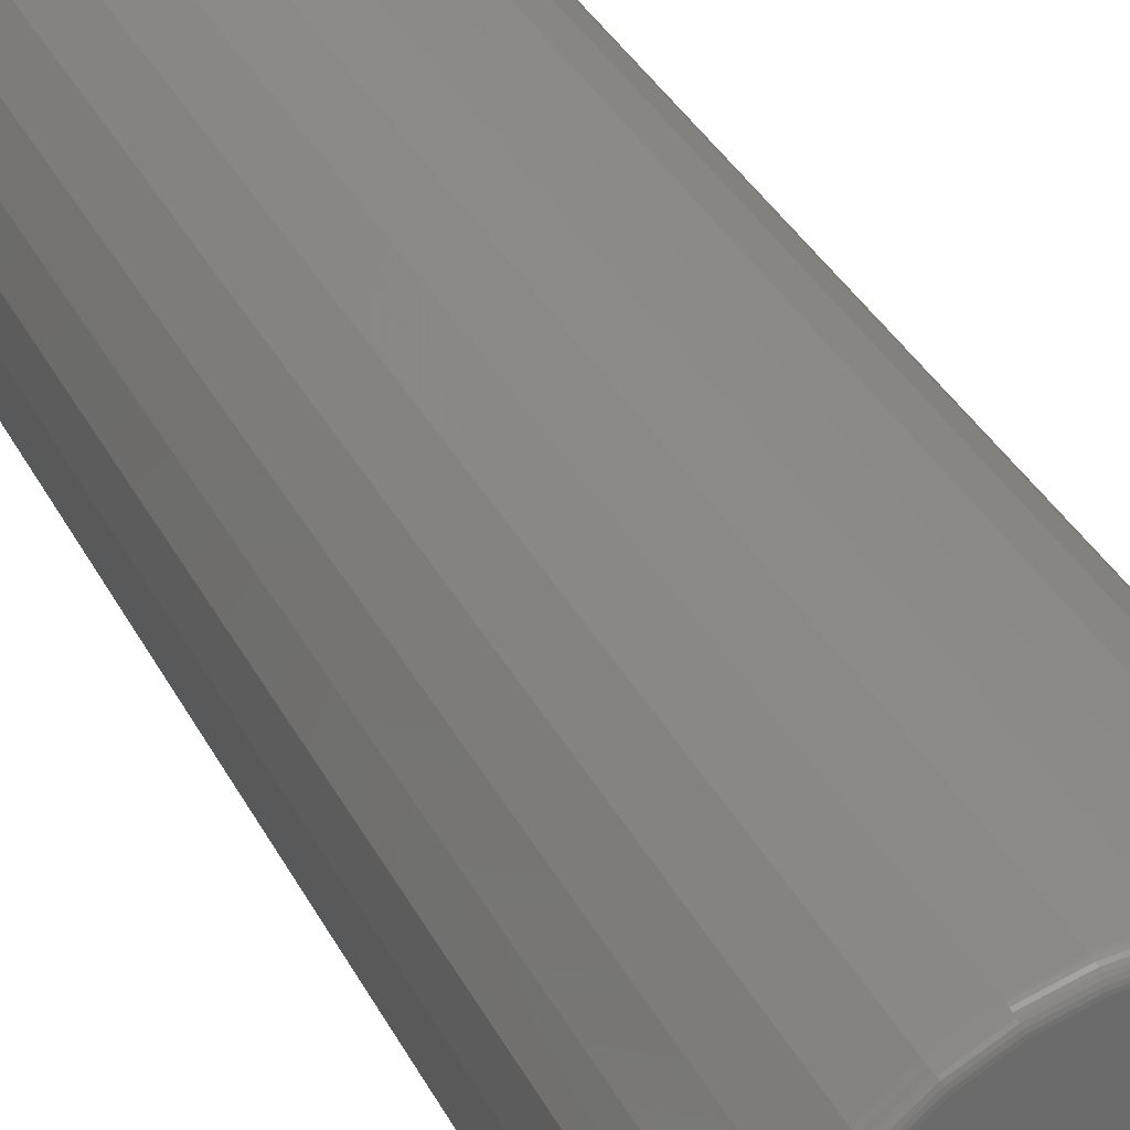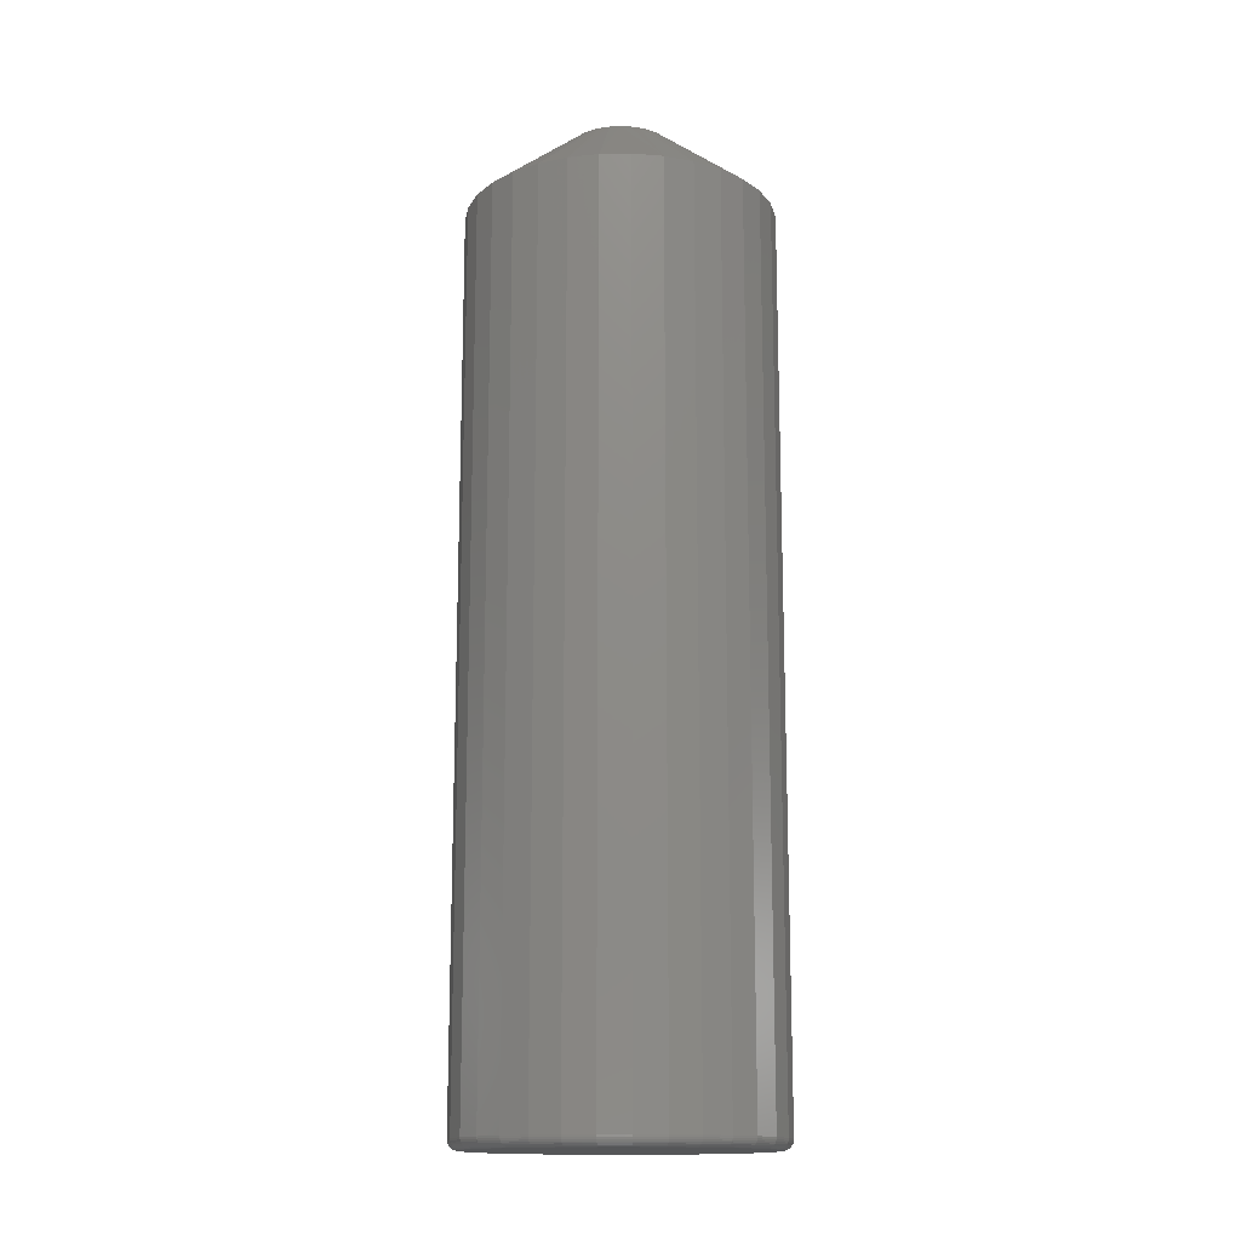
<metadata>
{"format":"stl","ext":"stl","renderer":"f3d","projection":"perspective","resolution":1024,"background":"white","views":[{"elev":32.7,"azim":157.1,"up":"+Y"},{"elev":-15.0,"azim":-15.1,"up":"+Z"}]}
</metadata>
<code>
# stl→obj: 354 verts, 704 faces
v 0.1197 -1.342e-16 0.007812
v 0.1197 -2.9e-17 0.6875
v 0.1175 -0.0231 0.007812
v 0.1175 -0.0231 0.6875
v 0.1107 -0.04532 0.007812
v 0.1107 -0.04532 0.6875
v 0.09978 -0.06579 0.007812
v 0.09978 -0.06579 0.6875
v 0.08505 -0.08374 0.007812
v 0.08505 -0.08374 0.6875
v 0.06711 -0.09846 0.007812
v 0.06711 -0.09846 0.6875
v 0.04663 -0.1094 0.007812
v 0.04663 -0.1094 0.6875
v 0.02442 -0.1161 0.007812
v 0.02442 -0.1161 0.6875
v 0.001316 -0.1184 0.007812
v 0.001316 -0.1184 0.6875
v -0.02179 -0.1161 0.007812
v -0.02179 -0.1161 0.6875
v -0.044 -0.1094 0.007812
v -0.044 -0.1094 0.6875
v -0.06448 -0.09846 0.007812
v -0.06448 -0.09846 0.6875
v -0.08242 -0.08374 0.007812
v -0.08242 -0.08374 0.6875
v -0.09715 -0.06579 0.007812
v -0.09715 -0.06579 0.6875
v -0.1081 -0.04532 0.007812
v -0.1081 -0.04532 0.6875
v -0.1148 -0.0231 0.007812
v -0.1148 -0.0231 0.6875
v -0.1171 1.45e-17 0.007812
v -0.1171 1.45e-17 0.6875
v -0.1148 0.0231 0.007812
v -0.1148 0.0231 0.6875
v -0.1081 0.04532 0.007812
v -0.1081 0.04532 0.6875
v -0.09715 0.06579 0.007812
v -0.09715 0.06579 0.6875
v -0.08242 0.08374 0.007812
v -0.08242 0.08374 0.6875
v -0.06448 0.09846 0.007812
v -0.06448 0.09846 0.6875
v -0.044 0.1094 0.007812
v -0.044 0.1094 0.6875
v -0.02179 0.1161 0.007812
v -0.02179 0.1161 0.6875
v 0.001316 0.1184 0.007812
v 0.001316 0.1184 0.6875
v 0.02442 0.1161 0.007812
v 0.02442 0.1161 0.6875
v 0.04663 0.1094 0.007812
v 0.04663 0.1094 0.6875
v 0.06711 0.09846 0.007812
v 0.06711 0.09846 0.6875
v 0.08505 0.08374 0.007812
v 0.08505 0.08374 0.6875
v 0.09978 0.06579 0.007812
v 0.09978 0.06579 0.6875
v 0.1107 0.04532 0.007812
v 0.1107 0.04532 0.6875
v 0.1175 0.0231 0.007812
v 0.1175 0.0231 0.6875
v 0.005033 0.04012 0.75
v -0.002403 0.04012 0.75
v -0.009713 0.03876 0.75
v 0.01234 0.03876 0.75
v -0.01665 0.03607 0.75
v 0.01928 0.03607 0.75
v -0.02297 0.03216 0.75
v 0.0256 0.03216 0.75
v -0.02846 0.02715 0.75
v 0.03109 0.02715 0.75
v -0.03295 0.02121 0.75
v 0.03558 0.02121 0.75
v -0.03626 0.01456 0.75
v 0.03889 0.01456 0.75
v -0.03829 0.007403 0.75
v 0.04093 0.007404 0.75
v 0.04093 -0.007404 0.75
v -0.03626 -0.01456 0.75
v 0.03889 -0.01456 0.75
v -0.03295 -0.02121 0.75
v 0.03558 -0.02121 0.75
v -0.02846 -0.02715 0.75
v 0.03109 -0.02715 0.75
v -0.02297 -0.03216 0.75
v 0.0256 -0.03216 0.75
v -0.01665 -0.03607 0.75
v 0.01928 -0.03607 0.75
v -0.009713 -0.03876 0.75
v 0.01234 -0.03876 0.75
v -0.002403 -0.04012 0.75
v 0.005033 -0.04012 0.75
v 0.04161 2.072e-17 0.75
v -0.03898 -1.416e-06 0.75
v -0.03829 -0.007403 0.75
v 0.001316 0.1106 0
v 0.02289 0.1085 0
v -0.02026 0.1085 0
v -0.04101 0.1022 0
v 0.04364 0.1022 0
v -0.06014 0.09197 0
v 0.06277 0.09197 0
v 0.04364 -0.1022 0
v -0.04101 -0.1022 0
v 0.06277 -0.09197 0
v -0.02026 -0.1085 0
v 0.02289 -0.1085 0
v 0.001316 -0.1106 0
v -0.06014 -0.09197 0
v -0.0769 -0.07821 0
v 0.07953 -0.07821 0
v -0.09065 -0.06145 0
v 0.09328 -0.06145 0
v -0.1009 -0.04233 0
v 0.1035 -0.04233 0
v -0.1072 -0.02158 0
v 0.1098 -0.02158 0
v -0.1093 -8.664e-17 0
v 0.1119 -2.904e-17 0
v -0.1072 0.02158 0
v 0.1098 0.02158 0
v -0.1009 0.04233 0
v 0.1035 0.04233 0
v -0.09065 0.06145 0
v 0.09328 0.06145 0
v -0.0769 0.07821 0
v 0.07953 0.07821 0
v 0.1196 -2.776e-17 0.006288
v 0.1173 -0.02307 0.006288
v 0.1191 -2.776e-17 0.004823
v 0.1169 -0.02299 0.004823
v 0.1184 -2.776e-17 0.003472
v 0.1162 -0.02285 0.003472
v 0.1174 -2.776e-17 0.002288
v 0.1152 -0.02266 0.002288
v 0.1163 -2.776e-17 0.001317
v 0.1141 -0.02243 0.001317
v 0.1149 -2.776e-17 0.0005947
v 0.1127 -0.02216 0.0005947
v 0.1134 -2.082e-17 0.0001501
v 0.1113 -0.02188 0.0001501
v -0.1147 -0.02307 0.006288
v -0.117 -1.388e-17 0.006288
v -0.1142 -0.02299 0.004823
v -0.1165 -6.939e-18 0.004823
v -0.1135 -0.02285 0.003472
v -0.1158 -6.939e-18 0.003472
v -0.1126 -0.02266 0.002288
v -0.1148 -6.939e-18 0.002288
v -0.1114 -0.02243 0.001317
v -0.1136 -6.939e-18 0.001317
v -0.1101 -0.02216 0.0005947
v -0.1123 -6.939e-18 0.0005947
v -0.1087 -0.02188 0.0001501
v -0.1108 -6.939e-18 0.0001501
v -0.108 -0.04526 0.006288
v -0.1075 -0.04509 0.004823
v -0.1069 -0.04481 0.003472
v -0.106 -0.04444 0.002288
v -0.1049 -0.04399 0.001317
v -0.1036 -0.04347 0.0005947
v -0.1023 -0.04291 0.0001501
v -0.09702 -0.06571 0.006288
v -0.09665 -0.06546 0.004823
v -0.09605 -0.06506 0.003472
v -0.09525 -0.06452 0.002288
v -0.09426 -0.06386 0.001317
v -0.09314 -0.06311 0.0005947
v -0.09192 -0.0623 0.0001501
v -0.08231 -0.08363 0.006288
v -0.082 -0.08332 0.004823
v -0.08149 -0.08281 0.003472
v -0.0808 -0.08212 0.002288
v -0.07997 -0.08128 0.001317
v -0.07901 -0.08033 0.0005947
v -0.07797 -0.07929 0.0001501
v -0.06439 -0.09834 0.006288
v -0.06415 -0.09797 0.004823
v -0.06374 -0.09737 0.003472
v -0.0632 -0.09656 0.002288
v -0.06255 -0.09558 0.001317
v -0.0618 -0.09445 0.0005947
v -0.06098 -0.09323 0.0001501
v -0.04394 -0.1093 0.006288
v -0.04377 -0.1089 0.004823
v -0.0435 -0.1082 0.003472
v -0.04313 -0.1073 0.002288
v -0.04267 -0.1062 0.001317
v -0.04216 -0.105 0.0005947
v -0.0416 -0.1036 0.0001501
v -0.02176 -0.116 0.006288
v -0.02167 -0.1156 0.004823
v -0.02153 -0.1149 0.003472
v -0.02134 -0.1139 0.002288
v -0.02111 -0.1127 0.001317
v -0.02085 -0.1114 0.0005947
v -0.02056 -0.11 0.0001501
v 0.001316 -0.1183 0.006288
v 0.001316 -0.1178 0.004823
v 0.001316 -0.1171 0.003472
v 0.001316 -0.1161 0.002288
v 0.001316 -0.1149 0.001317
v 0.001316 -0.1136 0.0005947
v 0.001316 -0.1121 0.0001501
v 0.02439 -0.116 0.006288
v 0.0243 -0.1156 0.004823
v 0.02416 -0.1149 0.003472
v 0.02397 -0.1139 0.002288
v 0.02374 -0.1127 0.001317
v 0.02348 -0.1114 0.0005947
v 0.02319 -0.11 0.0001501
v 0.04658 -0.1093 0.006288
v 0.04641 -0.1089 0.004823
v 0.04613 -0.1082 0.003472
v 0.04576 -0.1073 0.002288
v 0.0453 -0.1062 0.001317
v 0.04479 -0.105 0.0005947
v 0.04423 -0.1036 0.0001501
v 0.06702 -0.09834 0.006288
v 0.06678 -0.09797 0.004823
v 0.06638 -0.09737 0.003472
v 0.06584 -0.09656 0.002288
v 0.06518 -0.09558 0.001317
v 0.06443 -0.09445 0.0005947
v 0.06361 -0.09323 0.0001501
v 0.08495 -0.08363 0.006288
v 0.08463 -0.08332 0.004823
v 0.08412 -0.08281 0.003472
v 0.08343 -0.08212 0.002288
v 0.0826 -0.08128 0.001317
v 0.08164 -0.08033 0.0005947
v 0.08061 -0.07929 0.0001501
v 0.09965 -0.06571 0.006288
v 0.09928 -0.06546 0.004823
v 0.09868 -0.06506 0.003472
v 0.09788 -0.06452 0.002288
v 0.09689 -0.06386 0.001317
v 0.09577 -0.06311 0.0005947
v 0.09455 -0.0623 0.0001501
v 0.1106 -0.04526 0.006288
v 0.1102 -0.04509 0.004823
v 0.1095 -0.04481 0.003472
v 0.1086 -0.04444 0.002288
v 0.1075 -0.04399 0.001317
v 0.1063 -0.04347 0.0005947
v 0.1049 -0.04291 0.0001501
v -0.1147 0.02307 0.006288
v -0.1142 0.02299 0.004823
v -0.1135 0.02285 0.003472
v -0.1126 0.02266 0.002288
v -0.1114 0.02243 0.001317
v -0.1101 0.02216 0.0005947
v -0.1087 0.02188 0.0001501
v 0.1173 0.02307 0.006288
v 0.1169 0.02299 0.004823
v 0.1162 0.02285 0.003472
v 0.1152 0.02266 0.002288
v 0.1141 0.02243 0.001317
v 0.1127 0.02216 0.0005947
v 0.1113 0.02188 0.0001501
v 0.1106 0.04526 0.006288
v 0.1102 0.04509 0.004823
v 0.1095 0.04481 0.003472
v 0.1086 0.04444 0.002288
v 0.1075 0.04399 0.001317
v 0.1063 0.04347 0.0005947
v 0.1049 0.04291 0.0001501
v 0.09965 0.06571 0.006288
v 0.09928 0.06546 0.004823
v 0.09868 0.06506 0.003472
v 0.09788 0.06452 0.002288
v 0.09689 0.06386 0.001317
v 0.09577 0.06311 0.0005947
v 0.09455 0.0623 0.0001501
v 0.08495 0.08363 0.006288
v 0.08463 0.08332 0.004823
v 0.08412 0.08281 0.003472
v 0.08343 0.08212 0.002288
v 0.0826 0.08128 0.001317
v 0.08164 0.08033 0.0005947
v 0.08061 0.07929 0.0001501
v 0.06702 0.09834 0.006288
v 0.06678 0.09797 0.004823
v 0.06638 0.09737 0.003472
v 0.06584 0.09656 0.002288
v 0.06518 0.09558 0.001317
v 0.06443 0.09445 0.0005947
v 0.06361 0.09323 0.0001501
v 0.04658 0.1093 0.006288
v 0.04641 0.1089 0.004823
v 0.04613 0.1082 0.003472
v 0.04576 0.1073 0.002288
v 0.0453 0.1062 0.001317
v 0.04479 0.105 0.0005947
v 0.04423 0.1036 0.0001501
v 0.02439 0.116 0.006288
v 0.0243 0.1156 0.004823
v 0.02416 0.1149 0.003472
v 0.02397 0.1139 0.002288
v 0.02374 0.1127 0.001317
v 0.02348 0.1114 0.0005947
v 0.02319 0.11 0.0001501
v 0.001316 0.1183 0.006288
v 0.001316 0.1178 0.004823
v 0.001316 0.1171 0.003472
v 0.001316 0.1161 0.002288
v 0.001316 0.1149 0.001317
v 0.001316 0.1136 0.0005947
v 0.001316 0.1121 0.0001501
v -0.02176 0.116 0.006288
v -0.02167 0.1156 0.004823
v -0.02153 0.1149 0.003472
v -0.02134 0.1139 0.002288
v -0.02111 0.1127 0.001317
v -0.02085 0.1114 0.0005947
v -0.02056 0.11 0.0001501
v -0.04394 0.1093 0.006288
v -0.04377 0.1089 0.004823
v -0.0435 0.1082 0.003472
v -0.04313 0.1073 0.002288
v -0.04267 0.1062 0.001317
v -0.04216 0.105 0.0005947
v -0.0416 0.1036 0.0001501
v -0.06439 0.09834 0.006288
v -0.06415 0.09797 0.004823
v -0.06374 0.09737 0.003472
v -0.0632 0.09656 0.002288
v -0.06255 0.09558 0.001317
v -0.0618 0.09445 0.0005947
v -0.06098 0.09323 0.0001501
v -0.08231 0.08363 0.006288
v -0.082 0.08332 0.004823
v -0.08149 0.08281 0.003472
v -0.0808 0.08212 0.002288
v -0.07997 0.08128 0.001317
v -0.07901 0.08033 0.0005947
v -0.07797 0.07929 0.0001501
v -0.09702 0.06571 0.006288
v -0.09665 0.06546 0.004823
v -0.09605 0.06506 0.003472
v -0.09525 0.06452 0.002288
v -0.09426 0.06386 0.001317
v -0.09314 0.06311 0.0005947
v -0.09192 0.0623 0.0001501
v -0.108 0.04526 0.006288
v -0.1075 0.04509 0.004823
v -0.1069 0.04481 0.003472
v -0.106 0.04444 0.002288
v -0.1049 0.04399 0.001317
v -0.1036 0.04347 0.0005947
v -0.1023 0.04291 0.0001501
f 1 2 3
f 3 2 4
f 3 4 5
f 5 4 6
f 5 6 7
f 7 6 8
f 7 8 9
f 9 8 10
f 9 10 11
f 11 10 12
f 11 12 13
f 13 12 14
f 13 14 15
f 15 14 16
f 15 16 17
f 17 16 18
f 17 18 19
f 19 18 20
f 19 20 21
f 21 20 22
f 21 22 23
f 23 22 24
f 23 24 25
f 25 24 26
f 25 26 27
f 27 26 28
f 27 28 29
f 29 28 30
f 29 30 31
f 31 30 32
f 31 32 33
f 33 32 34
f 33 34 35
f 35 34 36
f 35 36 37
f 37 36 38
f 37 38 39
f 39 38 40
f 39 40 41
f 41 40 42
f 41 42 43
f 43 42 44
f 43 44 45
f 45 44 46
f 45 46 47
f 47 46 48
f 47 48 49
f 49 48 50
f 49 50 51
f 51 50 52
f 51 52 53
f 53 52 54
f 53 54 55
f 55 54 56
f 55 56 57
f 57 56 58
f 57 58 59
f 59 58 60
f 59 60 61
f 61 60 62
f 61 62 63
f 63 62 64
f 63 64 1
f 1 64 2
f 65 66 67
f 65 67 68
f 68 67 69
f 68 69 70
f 70 69 71
f 70 71 72
f 72 71 73
f 72 73 74
f 74 73 75
f 74 75 76
f 76 75 77
f 76 77 78
f 78 77 79
f 78 79 80
f 81 82 83
f 83 82 84
f 83 84 85
f 85 84 86
f 85 86 87
f 87 86 88
f 87 88 89
f 89 88 90
f 89 90 91
f 91 90 92
f 91 92 93
f 93 92 94
f 93 94 95
f 80 79 96
f 96 79 97
f 96 97 81
f 81 97 98
f 81 98 82
f 97 79 34
f 79 36 34
f 2 64 96
f 64 80 96
f 62 60 78
f 78 64 62
f 80 64 78
f 60 58 74
f 76 60 74
f 76 78 60
f 56 54 70
f 72 56 70
f 72 58 56
f 74 58 72
f 52 50 68
f 68 54 52
f 70 54 68
f 50 48 66
f 65 50 66
f 46 44 69
f 67 46 69
f 67 48 46
f 66 48 67
f 44 42 71
f 69 44 71
f 40 38 75
f 73 40 75
f 73 42 40
f 71 42 73
f 77 36 79
f 77 38 36
f 75 38 77
f 65 68 50
f 96 81 2
f 81 4 2
f 34 32 97
f 32 98 97
f 30 28 82
f 82 32 30
f 98 32 82
f 28 26 86
f 84 28 86
f 84 82 28
f 24 22 90
f 88 24 90
f 88 26 24
f 86 26 88
f 20 18 92
f 92 22 20
f 90 22 92
f 18 16 95
f 94 18 95
f 14 12 91
f 93 14 91
f 93 16 14
f 95 16 93
f 12 10 89
f 91 12 89
f 8 6 85
f 87 8 85
f 87 10 8
f 89 10 87
f 83 4 81
f 83 6 4
f 85 6 83
f 94 92 18
f 99 100 101
f 102 101 100
f 103 102 100
f 104 102 103
f 105 104 103
f 106 107 108
f 109 107 106
f 110 109 106
f 111 109 110
f 107 112 108
f 108 112 113
f 108 113 114
f 114 113 115
f 114 115 116
f 116 115 117
f 116 117 118
f 118 117 119
f 118 119 120
f 120 119 121
f 120 121 122
f 122 121 123
f 122 123 124
f 124 123 125
f 124 125 126
f 126 125 127
f 126 127 128
f 128 127 129
f 128 129 130
f 130 129 104
f 130 104 105
f 1 3 131
f 131 3 132
f 131 132 133
f 133 132 134
f 133 134 135
f 135 134 136
f 135 136 137
f 137 136 138
f 137 138 139
f 139 138 140
f 139 140 141
f 141 140 142
f 141 142 143
f 143 142 144
f 143 144 122
f 122 144 120
f 31 33 145
f 145 33 146
f 145 146 147
f 147 146 148
f 147 148 149
f 149 148 150
f 149 150 151
f 151 150 152
f 151 152 153
f 153 152 154
f 153 154 155
f 155 154 156
f 155 156 157
f 157 156 158
f 157 158 119
f 119 158 121
f 29 31 159
f 159 31 145
f 159 145 160
f 160 145 147
f 160 147 161
f 161 147 149
f 161 149 162
f 162 149 151
f 162 151 163
f 163 151 153
f 163 153 164
f 164 153 155
f 164 155 165
f 165 155 157
f 165 157 117
f 117 157 119
f 27 29 166
f 166 29 159
f 166 159 167
f 167 159 160
f 167 160 168
f 168 160 161
f 168 161 169
f 169 161 162
f 169 162 170
f 170 162 163
f 170 163 171
f 171 163 164
f 171 164 172
f 172 164 165
f 172 165 115
f 115 165 117
f 25 27 173
f 173 27 166
f 173 166 174
f 174 166 167
f 174 167 175
f 175 167 168
f 175 168 176
f 176 168 169
f 176 169 177
f 177 169 170
f 177 170 178
f 178 170 171
f 178 171 179
f 179 171 172
f 179 172 113
f 113 172 115
f 23 25 180
f 180 25 173
f 180 173 181
f 181 173 174
f 181 174 182
f 182 174 175
f 182 175 183
f 183 175 176
f 183 176 184
f 184 176 177
f 184 177 185
f 185 177 178
f 185 178 186
f 186 178 179
f 186 179 112
f 112 179 113
f 21 23 187
f 187 23 180
f 187 180 188
f 188 180 181
f 188 181 189
f 189 181 182
f 189 182 190
f 190 182 183
f 190 183 191
f 191 183 184
f 191 184 192
f 192 184 185
f 192 185 193
f 193 185 186
f 193 186 107
f 107 186 112
f 19 21 194
f 194 21 187
f 194 187 195
f 195 187 188
f 195 188 196
f 196 188 189
f 196 189 197
f 197 189 190
f 197 190 198
f 198 190 191
f 198 191 199
f 199 191 192
f 199 192 200
f 200 192 193
f 200 193 109
f 109 193 107
f 17 19 201
f 201 19 194
f 201 194 202
f 202 194 195
f 202 195 203
f 203 195 196
f 203 196 204
f 204 196 197
f 204 197 205
f 205 197 198
f 205 198 206
f 206 198 199
f 206 199 207
f 207 199 200
f 207 200 111
f 111 200 109
f 15 17 208
f 208 17 201
f 208 201 209
f 209 201 202
f 209 202 210
f 210 202 203
f 210 203 211
f 211 203 204
f 211 204 212
f 212 204 205
f 212 205 213
f 213 205 206
f 213 206 214
f 214 206 207
f 214 207 110
f 110 207 111
f 13 15 215
f 215 15 208
f 215 208 216
f 216 208 209
f 216 209 217
f 217 209 210
f 217 210 218
f 218 210 211
f 218 211 219
f 219 211 212
f 219 212 220
f 220 212 213
f 220 213 221
f 221 213 214
f 221 214 106
f 106 214 110
f 11 13 222
f 222 13 215
f 222 215 223
f 223 215 216
f 223 216 224
f 224 216 217
f 224 217 225
f 225 217 218
f 225 218 226
f 226 218 219
f 226 219 227
f 227 219 220
f 227 220 228
f 228 220 221
f 228 221 108
f 108 221 106
f 9 11 229
f 229 11 222
f 229 222 230
f 230 222 223
f 230 223 231
f 231 223 224
f 231 224 232
f 232 224 225
f 232 225 233
f 233 225 226
f 233 226 234
f 234 226 227
f 234 227 235
f 235 227 228
f 235 228 114
f 114 228 108
f 7 9 236
f 236 9 229
f 236 229 237
f 237 229 230
f 237 230 238
f 238 230 231
f 238 231 239
f 239 231 232
f 239 232 240
f 240 232 233
f 240 233 241
f 241 233 234
f 241 234 242
f 242 234 235
f 242 235 116
f 116 235 114
f 5 7 243
f 243 7 236
f 243 236 244
f 244 236 237
f 244 237 245
f 245 237 238
f 245 238 246
f 246 238 239
f 246 239 247
f 247 239 240
f 247 240 248
f 248 240 241
f 248 241 249
f 249 241 242
f 249 242 118
f 118 242 116
f 3 5 132
f 132 5 243
f 132 243 134
f 134 243 244
f 134 244 136
f 136 244 245
f 136 245 138
f 138 245 246
f 138 246 140
f 140 246 247
f 140 247 142
f 142 247 248
f 142 248 144
f 144 248 249
f 144 249 120
f 120 249 118
f 33 35 146
f 146 35 250
f 146 250 148
f 148 250 251
f 148 251 150
f 150 251 252
f 150 252 152
f 152 252 253
f 152 253 154
f 154 253 254
f 154 254 156
f 156 254 255
f 156 255 158
f 158 255 256
f 158 256 121
f 121 256 123
f 63 1 257
f 257 1 131
f 257 131 258
f 258 131 133
f 258 133 259
f 259 133 135
f 259 135 260
f 260 135 137
f 260 137 261
f 261 137 139
f 261 139 262
f 262 139 141
f 262 141 263
f 263 141 143
f 263 143 124
f 124 143 122
f 61 63 264
f 264 63 257
f 264 257 265
f 265 257 258
f 265 258 266
f 266 258 259
f 266 259 267
f 267 259 260
f 267 260 268
f 268 260 261
f 268 261 269
f 269 261 262
f 269 262 270
f 270 262 263
f 270 263 126
f 126 263 124
f 59 61 271
f 271 61 264
f 271 264 272
f 272 264 265
f 272 265 273
f 273 265 266
f 273 266 274
f 274 266 267
f 274 267 275
f 275 267 268
f 275 268 276
f 276 268 269
f 276 269 277
f 277 269 270
f 277 270 128
f 128 270 126
f 57 59 278
f 278 59 271
f 278 271 279
f 279 271 272
f 279 272 280
f 280 272 273
f 280 273 281
f 281 273 274
f 281 274 282
f 282 274 275
f 282 275 283
f 283 275 276
f 283 276 284
f 284 276 277
f 284 277 130
f 130 277 128
f 55 57 285
f 285 57 278
f 285 278 286
f 286 278 279
f 286 279 287
f 287 279 280
f 287 280 288
f 288 280 281
f 288 281 289
f 289 281 282
f 289 282 290
f 290 282 283
f 290 283 291
f 291 283 284
f 291 284 105
f 105 284 130
f 53 55 292
f 292 55 285
f 292 285 293
f 293 285 286
f 293 286 294
f 294 286 287
f 294 287 295
f 295 287 288
f 295 288 296
f 296 288 289
f 296 289 297
f 297 289 290
f 297 290 298
f 298 290 291
f 298 291 103
f 103 291 105
f 51 53 299
f 299 53 292
f 299 292 300
f 300 292 293
f 300 293 301
f 301 293 294
f 301 294 302
f 302 294 295
f 302 295 303
f 303 295 296
f 303 296 304
f 304 296 297
f 304 297 305
f 305 297 298
f 305 298 100
f 100 298 103
f 49 51 306
f 306 51 299
f 306 299 307
f 307 299 300
f 307 300 308
f 308 300 301
f 308 301 309
f 309 301 302
f 309 302 310
f 310 302 303
f 310 303 311
f 311 303 304
f 311 304 312
f 312 304 305
f 312 305 99
f 99 305 100
f 47 49 313
f 313 49 306
f 313 306 314
f 314 306 307
f 314 307 315
f 315 307 308
f 315 308 316
f 316 308 309
f 316 309 317
f 317 309 310
f 317 310 318
f 318 310 311
f 318 311 319
f 319 311 312
f 319 312 101
f 101 312 99
f 45 47 320
f 320 47 313
f 320 313 321
f 321 313 314
f 321 314 322
f 322 314 315
f 322 315 323
f 323 315 316
f 323 316 324
f 324 316 317
f 324 317 325
f 325 317 318
f 325 318 326
f 326 318 319
f 326 319 102
f 102 319 101
f 43 45 327
f 327 45 320
f 327 320 328
f 328 320 321
f 328 321 329
f 329 321 322
f 329 322 330
f 330 322 323
f 330 323 331
f 331 323 324
f 331 324 332
f 332 324 325
f 332 325 333
f 333 325 326
f 333 326 104
f 104 326 102
f 41 43 334
f 334 43 327
f 334 327 335
f 335 327 328
f 335 328 336
f 336 328 329
f 336 329 337
f 337 329 330
f 337 330 338
f 338 330 331
f 338 331 339
f 339 331 332
f 339 332 340
f 340 332 333
f 340 333 129
f 129 333 104
f 39 41 341
f 341 41 334
f 341 334 342
f 342 334 335
f 342 335 343
f 343 335 336
f 343 336 344
f 344 336 337
f 344 337 345
f 345 337 338
f 345 338 346
f 346 338 339
f 346 339 347
f 347 339 340
f 347 340 127
f 127 340 129
f 37 39 348
f 348 39 341
f 348 341 349
f 349 341 342
f 349 342 350
f 350 342 343
f 350 343 351
f 351 343 344
f 351 344 352
f 352 344 345
f 352 345 353
f 353 345 346
f 353 346 354
f 354 346 347
f 354 347 125
f 125 347 127
f 35 37 250
f 250 37 348
f 250 348 251
f 251 348 349
f 251 349 252
f 252 349 350
f 252 350 253
f 253 350 351
f 253 351 254
f 254 351 352
f 254 352 255
f 255 352 353
f 255 353 256
f 256 353 354
f 256 354 123
f 123 354 125

</code>
